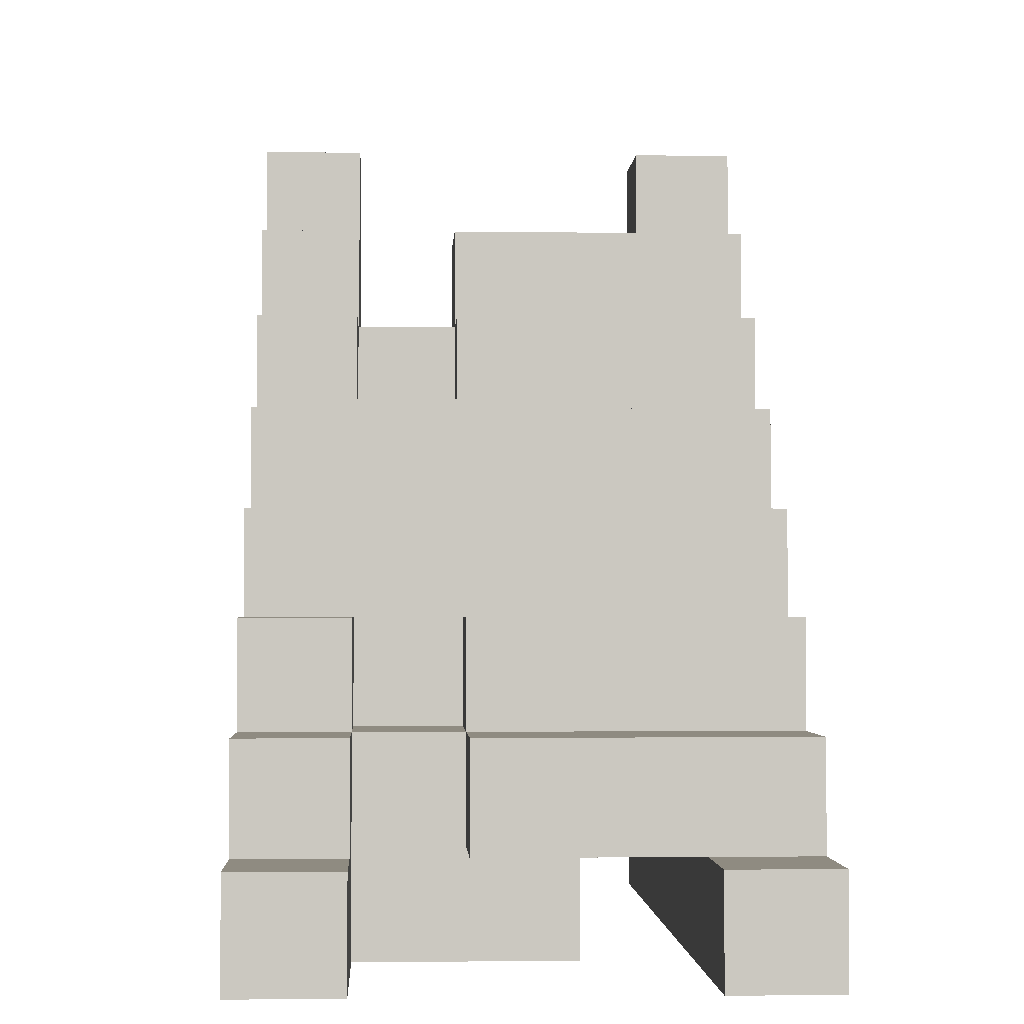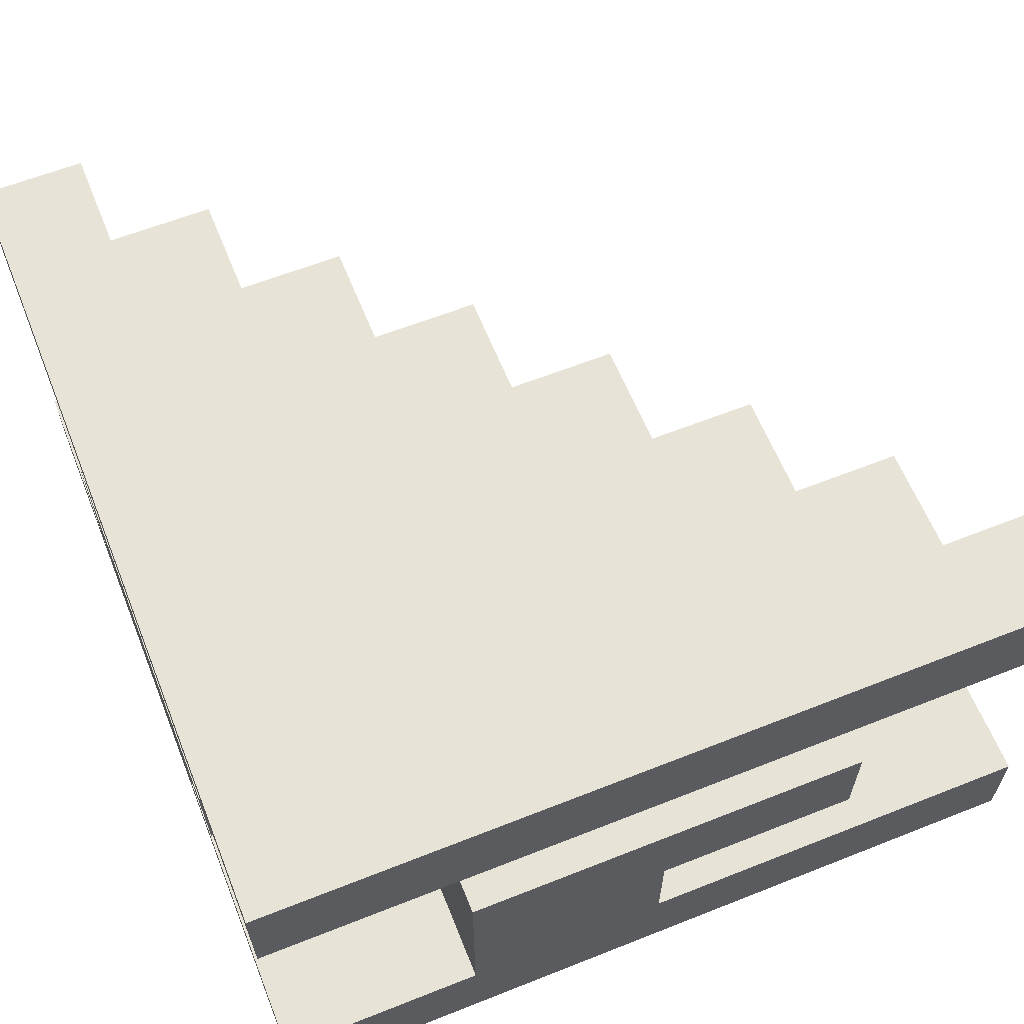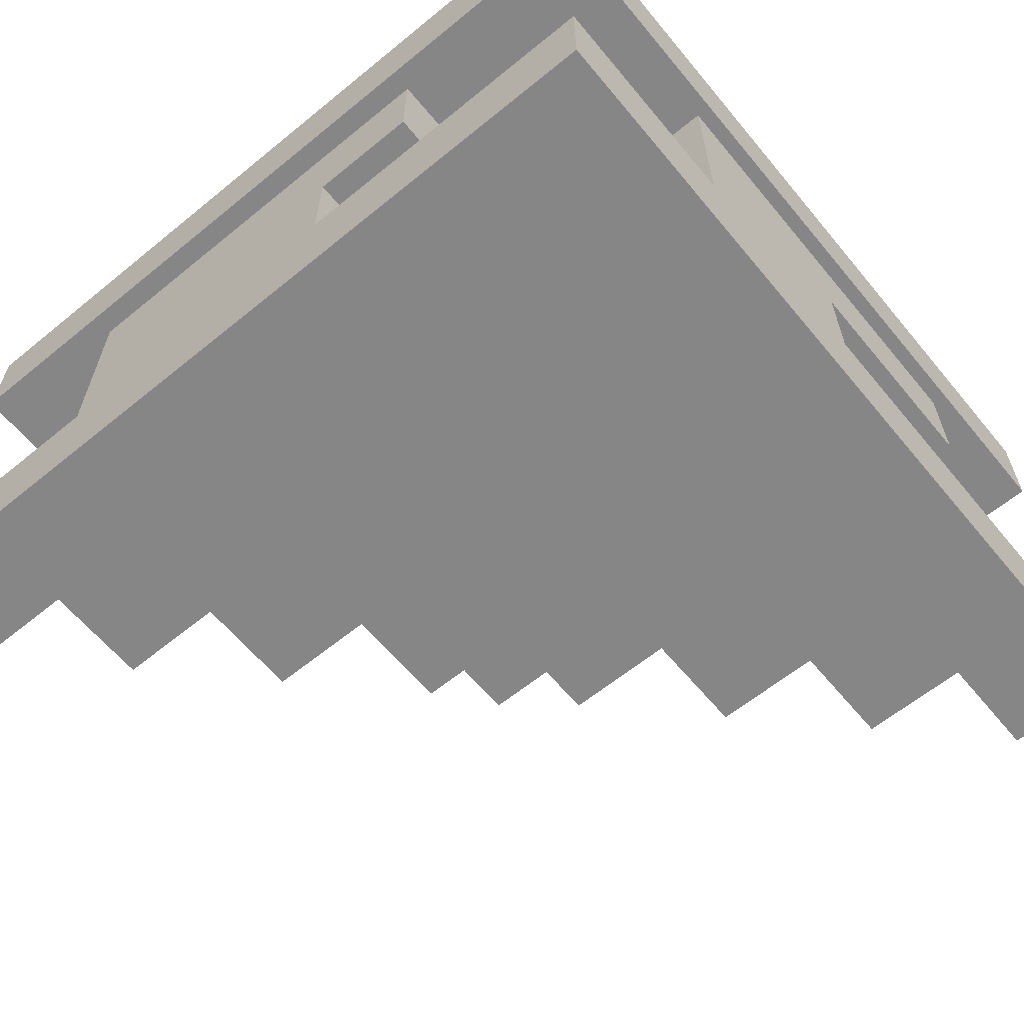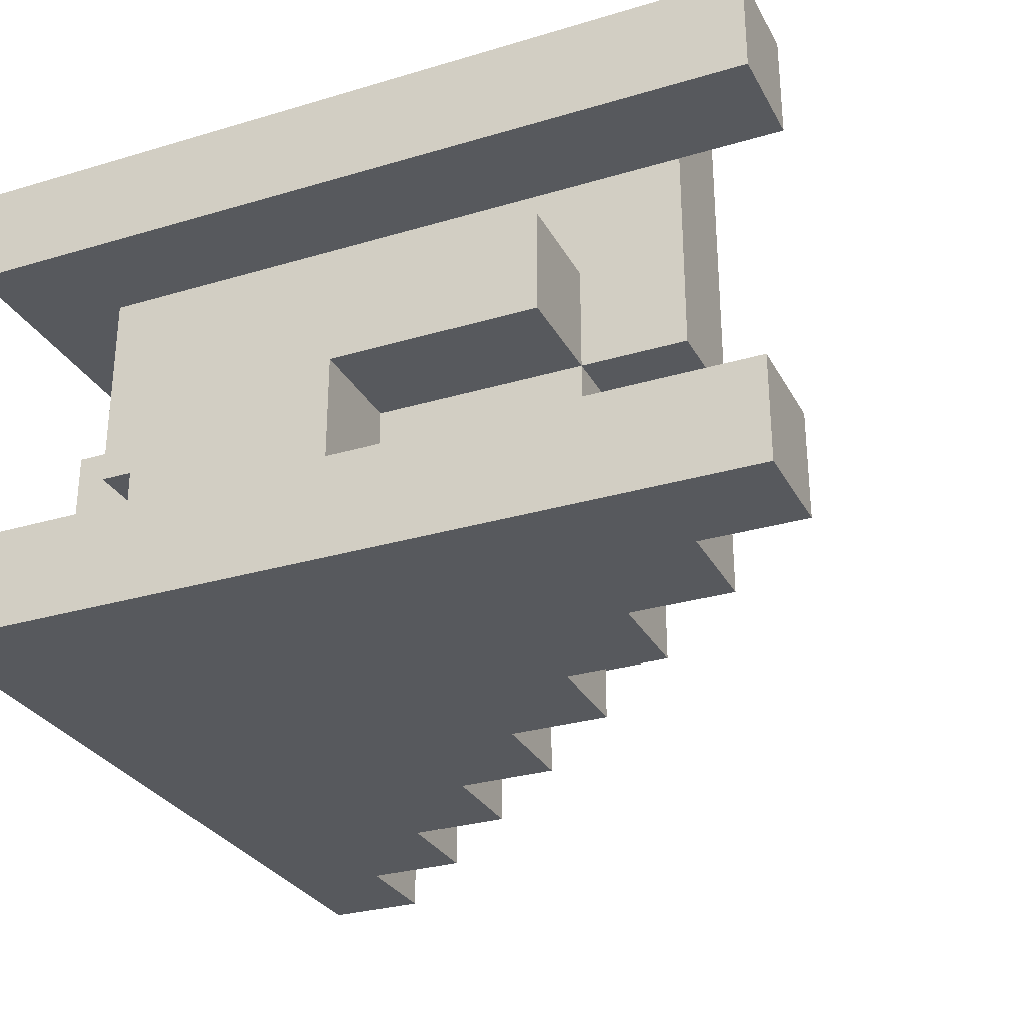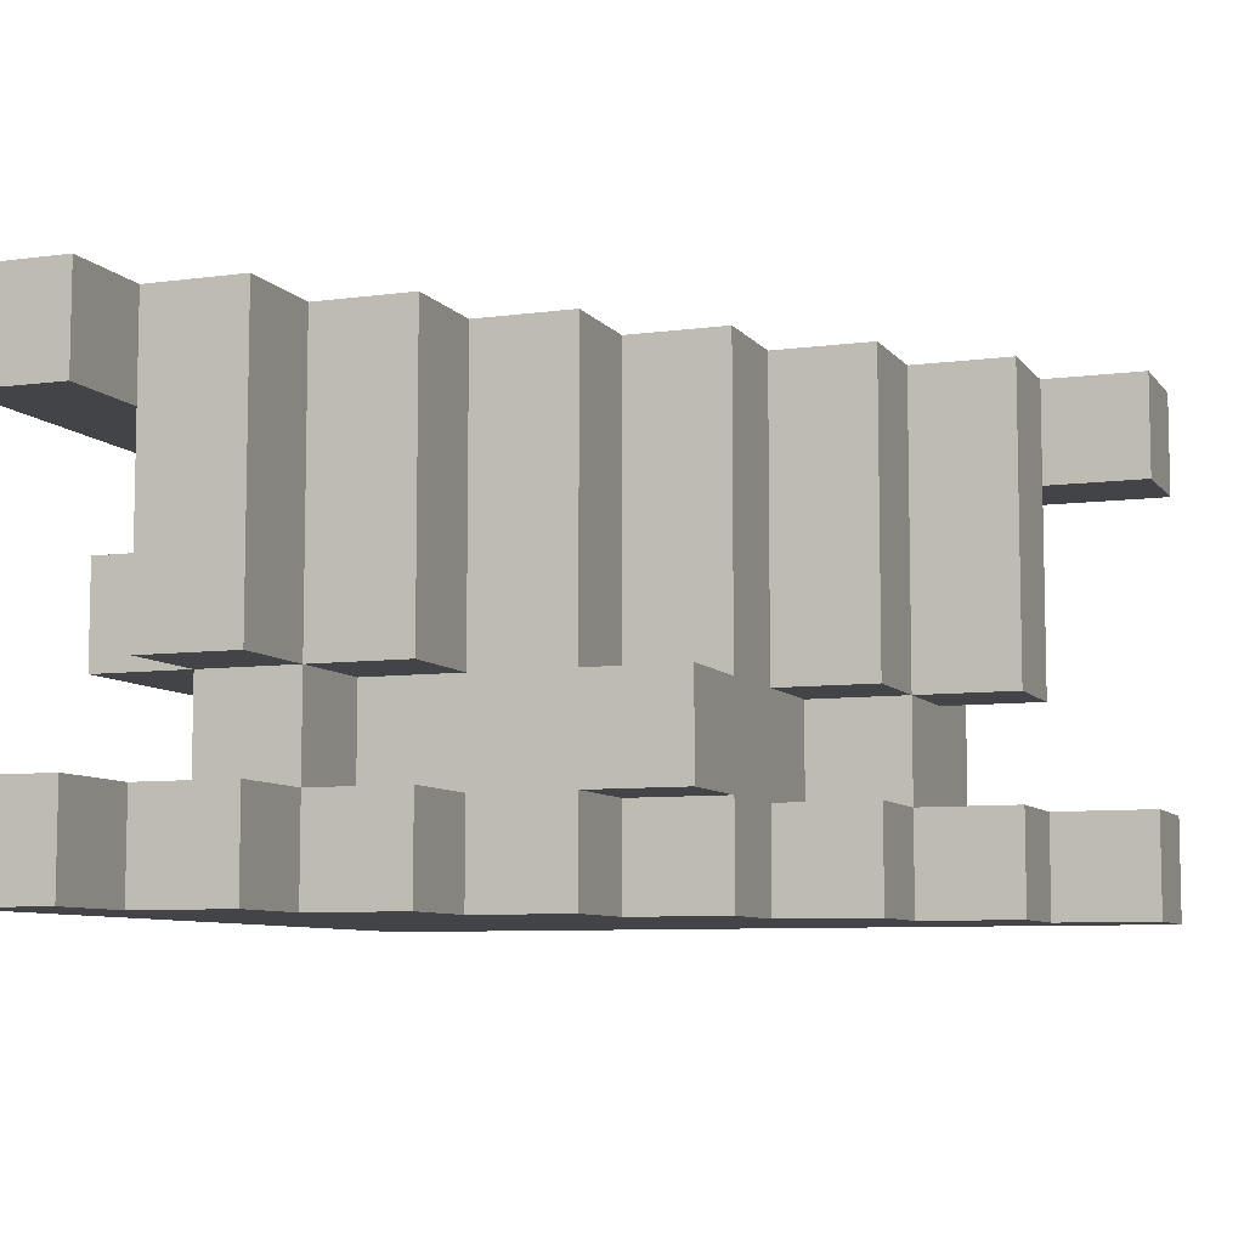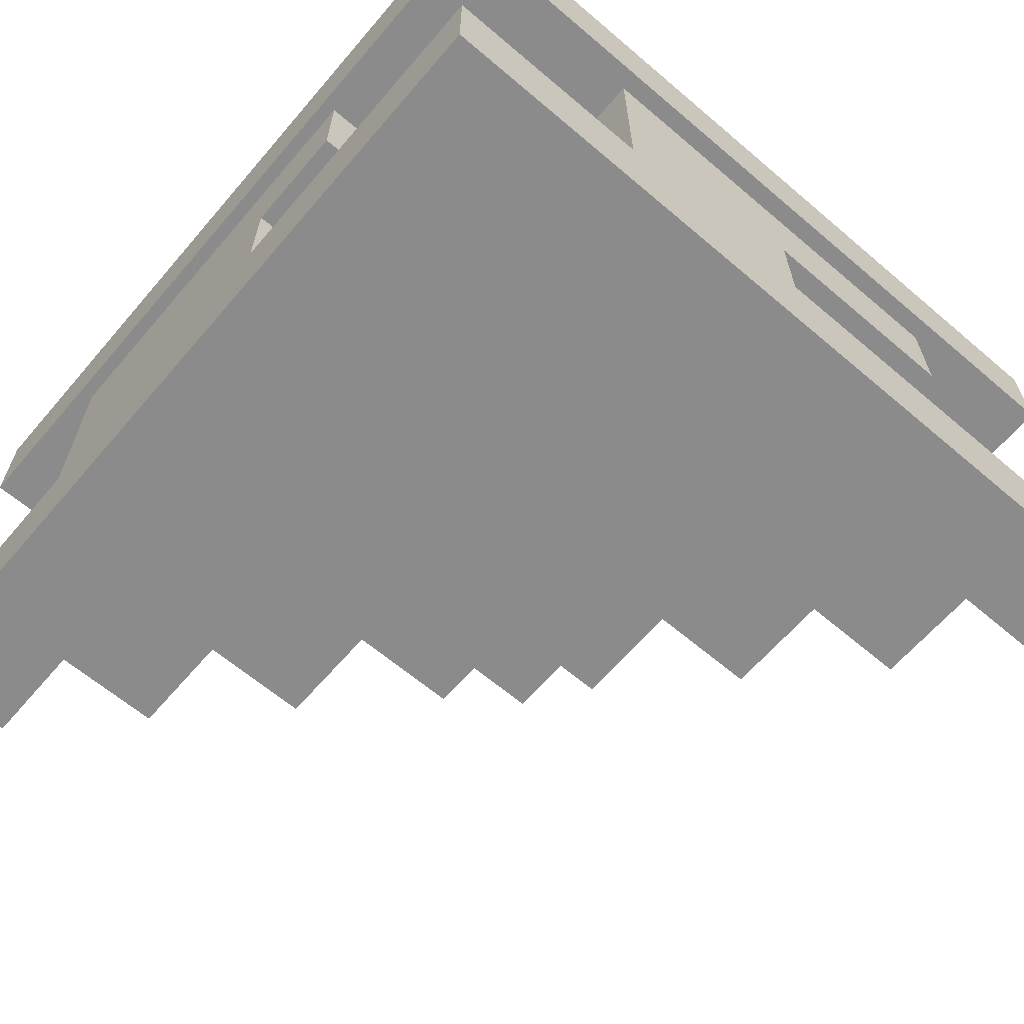
<metadata>
{"format":"obj","ext":"obj","renderer":"f3d","projection":"perspective","resolution":1024,"background":"white","views":[{"elev":-2.1,"azim":87.2,"up":"+Z"},{"elev":62.1,"azim":-111.9,"up":"+Y"},{"elev":-62.2,"azim":-140.4,"up":"+Y"},{"elev":-29.3,"azim":-66.2,"up":"+Y"},{"elev":-7.7,"azim":20.8,"up":"+Y"},{"elev":-63.9,"azim":-130.6,"up":"+Y"}]}
</metadata>
<code>
g sandwich
v -4 0 4
v -4 0 -4
v -4 1 4
v -4 1 -0
v -4 1 -2
v -4 1 -4
v -4 2 2
v -4 2 -0
v -4 2 -2
v -4 3 2
v -4 3 -2
v -4 4 4
v -4 4 -4
v -4 5 4
v -4 5 -4
v -3 1 2
v -3 1 -0
v -3 2 3
v -3 2 2
v -3 2 -0
v -3 2 -2
v -3 2 -3
v -3 3 3
v -3 3 2
v -3 3 -2
v -3 3 -3
v -3 4 3
v -3 4 -3
v -2 1 -2
v -2 1 -3
v -2 2 -2
v -2 2 -3
v -2 2 -4
v -2 3 -3
v -2 3 -4
v -1 1 -3
v -1 1 -4
v -1 2 -3
v -1 2 -4
v -3 0 4
v -3 0 3
v -3 1 4
v -3 1 3
v -3 4 4
v -3 4 3
v -3 5 4
v -3 5 3
v -2 0 3
v -2 0 2
v -2 1 3
v -2 1 2
v -2 1 1
v -2 2 3
v -2 2 2
v -2 2 1
v -2 3 3
v -2 3 2
v -2 4 3
v -2 4 2
v -2 5 3
v -2 5 2
v -1 0 2
v -1 0 1
v -1 1 2
v -1 1 1
v -1 2 2
v -1 2 1
v -1 3 2
v -1 3 1
v -1 4 2
v -1 4 1
v -1 5 2
v -1 5 1
v 0 0 1
v 0 0 -0
v 0 1 1
v 0 1 -0
v 0 2 1
v 0 2 -0
v 0 3 1
v 0 3 -0
v 0 4 1
v 0 4 -0
v 0 5 1
v 0 5 -0
v 1 0 -0
v 1 0 -1
v 1 1 1
v 1 1 -0
v 1 1 -1
v 1 1 -2
v 1 2 1
v 1 2 -0
v 1 2 -1
v 1 2 -2
v 1 3 -0
v 1 3 -1
v 1 4 -0
v 1 4 -1
v 1 5 -0
v 1 5 -1
v 2 0 -1
v 2 0 -2
v 2 1 -1
v 2 1 -2
v 2 1 -3
v 2 1 -4
v 2 2 -1
v 2 2 -2
v 2 2 -3
v 2 2 -4
v 2 3 -1
v 2 3 -2
v 2 3 -3
v 2 3 -4
v 2 4 -1
v 2 4 -2
v 2 5 -1
v 2 5 -2
v 3 0 -2
v 3 0 -3
v 3 1 -2
v 3 1 -3
v 3 2 -2
v 3 2 -3
v 3 3 -2
v 3 3 -3
v 3 4 -2
v 3 4 -3
v 3 5 -2
v 3 5 -3
v 4 0 -3
v 4 0 -4
v 4 1 -3
v 4 1 -4
v 4 4 -3
v 4 4 -4
v 4 5 -3
v 4 5 -4
v -4 0 4
v -4 1 4
v -4 4 4
v -4 5 4
v -3 0 4
v -3 1 4
v -3 4 4
v -3 5 4
v -3 0 3
v -3 1 3
v -3 2 3
v -3 3 3
v -3 4 3
v -3 5 3
v -2 0 3
v -2 1 3
v -2 2 3
v -2 3 3
v -2 4 3
v -2 5 3
v -4 2 2
v -4 3 2
v -3 1 2
v -3 2 2
v -3 3 2
v -2 0 2
v -2 1 2
v -2 2 2
v -2 3 2
v -2 4 2
v -2 5 2
v -1 0 2
v -1 1 2
v -1 2 2
v -1 3 2
v -1 4 2
v -1 5 2
v -2 1 1
v -2 2 1
v -1 0 1
v -1 1 1
v -1 2 1
v -1 3 1
v -1 4 1
v -1 5 1
v 0 0 1
v 0 1 1
v 0 2 1
v 0 3 1
v 0 4 1
v 0 5 1
v 1 1 1
v 1 2 1
v -4 1 -0
v -4 2 -0
v -3 1 -0
v -3 2 -0
v 0 0 -0
v 0 1 -0
v 0 2 -0
v 0 3 -0
v 0 4 -0
v 0 5 -0
v 1 0 -0
v 1 1 -0
v 1 2 -0
v 1 3 -0
v 1 4 -0
v 1 5 -0
v 1 0 -1
v 1 1 -1
v 1 2 -1
v 1 3 -1
v 1 4 -1
v 1 5 -1
v 2 0 -1
v 2 1 -1
v 2 2 -1
v 2 3 -1
v 2 4 -1
v 2 5 -1
v 1 1 -2
v 1 2 -2
v 2 0 -2
v 2 1 -2
v 2 2 -2
v 2 3 -2
v 2 4 -2
v 2 5 -2
v 3 0 -2
v 3 1 -2
v 3 2 -2
v 3 3 -2
v 3 4 -2
v 3 5 -2
v 3 0 -3
v 3 1 -3
v 3 4 -3
v 3 5 -3
v 4 0 -3
v 4 1 -3
v 4 4 -3
v 4 5 -3
v -4 1 -2
v -4 2 -2
v -4 3 -2
v -3 1 -2
v -3 2 -2
v -3 3 -2
v -2 1 -2
v -2 2 -2
v -3 2 -3
v -3 3 -3
v -3 4 -3
v -2 1 -3
v -2 2 -3
v -2 3 -3
v -1 1 -3
v -1 2 -3
v 2 2 -3
v 2 3 -3
v 3 2 -3
v 3 3 -3
v 3 4 -3
v -4 0 -4
v -4 1 -4
v -4 4 -4
v -4 5 -4
v -2 2 -4
v -2 3 -4
v -1 1 -4
v -1 2 -4
v 2 1 -4
v 2 2 -4
v 2 3 -4
v 4 0 -4
v 4 1 -4
v 4 4 -4
v 4 5 -4
v -4 0 4
v -3 0 4
v -3 0 3
v -2 0 3
v -3 0 2
v -2 0 2
v -1 0 2
v -1 0 1
v 0 0 1
v -2 0 -0
v -1 0 -0
v 0 0 -0
v 1 0 -0
v -2 0 -1
v -1 0 -1
v 0 0 -1
v 1 0 -1
v 2 0 -1
v -3 0 -2
v -2 0 -2
v -1 0 -2
v 0 0 -2
v 1 0 -2
v 2 0 -2
v 3 0 -2
v -3 0 -3
v -2 0 -3
v -1 0 -3
v 0 0 -3
v 2 0 -3
v 3 0 -3
v 4 0 -3
v -4 0 -4
v 4 0 -4
v 0 1 1
v 1 1 1
v 0 1 -0
v 1 1 -0
v -3 2 3
v -2 2 3
v -4 2 2
v -3 2 2
v -2 2 2
v -1 2 2
v -2 2 1
v -1 2 1
v -4 2 -0
v -3 2 -0
v 1 2 -1
v 2 2 -1
v -3 2 -2
v -2 2 -2
v 1 2 -2
v 2 2 -2
v 3 2 -2
v -3 2 -3
v -2 2 -3
v -1 2 -3
v 2 2 -3
v 3 2 -3
v -2 2 -4
v -1 2 -4
v -4 4 4
v -3 4 4
v -3 4 3
v -3 4 -3
v 3 4 -3
v 4 4 -3
v -4 4 -4
v 4 4 -4
v -4 1 4
v -3 1 4
v -3 1 3
v -2 1 3
v -3 1 2
v -2 1 2
v -1 1 2
v -2 1 1
v -1 1 1
v -4 1 -0
v -3 1 -0
v 1 1 -1
v 2 1 -1
v -4 1 -2
v -3 1 -2
v -2 1 -2
v 1 1 -2
v 2 1 -2
v 3 1 -2
v -3 1 -3
v -2 1 -3
v -1 1 -3
v 2 1 -3
v 3 1 -3
v 4 1 -3
v -4 1 -4
v -1 1 -4
v 2 1 -4
v 4 1 -4
v 0 2 1
v 1 2 1
v 0 2 -0
v 1 2 -0
v -4 3 2
v -3 3 2
v -4 3 -2
v -3 3 -2
v -2 3 -3
v 2 3 -3
v -2 3 -4
v 2 3 -4
v -4 5 4
v -3 5 4
v -3 5 3
v -2 5 3
v -3 5 2
v -2 5 2
v -1 5 2
v -3 5 1
v -2 5 1
v -1 5 1
v 0 5 1
v -1 5 -0
v 0 5 -0
v 1 5 -0
v -3 5 -1
v -2 5 -1
v 1 5 -1
v 2 5 -1
v -3 5 -2
v -2 5 -2
v -1 5 -2
v 0 5 -2
v 1 5 -2
v 2 5 -2
v 3 5 -2
v -3 5 -3
v -1 5 -3
v 0 5 -3
v 2 5 -3
v 3 5 -3
v 4 5 -3
v -4 5 -4
v 4 5 -4
f 3 2 1
f 4 2 3
f 5 2 4
f 6 2 5
f 8 5 4
f 9 5 8
f 10 8 7
f 10 9 8
f 11 9 10
f 14 13 12
f 15 13 14
f 19 17 16
f 20 17 19
f 23 19 18
f 24 19 23
f 25 22 21
f 26 22 25
f 27 24 23
f 27 25 24
f 27 26 25
f 28 26 27
f 31 30 29
f 32 30 31
f 34 33 32
f 35 33 34
f 38 37 36
f 39 37 38
f 40 41 42
f 42 41 43
f 44 45 46
f 46 45 47
f 48 49 50
f 50 49 51
f 51 52 54
f 54 52 55
f 53 54 56
f 56 54 57
f 56 57 58
f 58 57 59
f 58 59 60
f 60 59 61
f 62 63 64
f 64 63 65
f 66 67 68
f 68 67 69
f 68 69 70
f 70 69 71
f 70 71 72
f 72 71 73
f 74 75 76
f 76 75 77
f 78 79 80
f 80 79 81
f 80 81 82
f 82 81 83
f 82 83 84
f 84 83 85
f 86 87 89
f 89 87 90
f 88 89 92
f 90 91 92
f 89 90 92
f 92 91 93
f 93 91 94
f 94 91 95
f 93 94 96
f 96 94 97
f 96 97 98
f 98 97 99
f 98 99 100
f 100 99 101
f 102 103 104
f 104 103 105
f 106 107 109
f 105 106 109
f 109 107 110
f 110 107 111
f 108 109 112
f 112 109 113
f 110 111 114
f 114 111 115
f 112 113 116
f 116 113 117
f 116 117 118
f 118 117 119
f 120 121 122
f 122 121 123
f 124 125 126
f 126 125 127
f 126 127 128
f 128 127 129
f 128 129 130
f 130 129 131
f 132 133 134
f 134 133 135
f 136 137 138
f 138 137 139
f 144 141 140
f 145 141 144
f 146 143 142
f 147 143 146
f 154 149 148
f 155 149 154
f 156 151 150
f 157 152 151
f 157 151 156
f 158 153 152
f 158 152 157
f 159 153 158
f 163 161 160
f 164 161 163
f 166 163 162
f 167 163 166
f 171 166 165
f 172 166 171
f 173 168 167
f 174 169 168
f 174 168 173
f 175 170 169
f 175 169 174
f 176 170 175
f 180 178 177
f 181 178 180
f 185 180 179
f 186 181 180
f 186 180 185
f 187 182 181
f 187 181 186
f 188 183 182
f 188 182 187
f 189 184 183
f 189 183 188
f 190 184 189
f 191 187 186
f 192 187 191
f 195 194 193
f 196 194 195
f 203 198 197
f 204 198 203
f 205 200 199
f 206 201 200
f 206 200 205
f 207 202 201
f 207 201 206
f 208 202 207
f 215 210 209
f 216 210 215
f 217 212 211
f 218 213 212
f 218 212 217
f 219 214 213
f 219 213 218
f 220 214 219
f 224 222 221
f 225 222 224
f 229 224 223
f 230 224 229
f 231 226 225
f 232 227 226
f 232 226 231
f 233 228 227
f 233 227 232
f 234 228 233
f 239 236 235
f 240 236 239
f 241 238 237
f 242 238 241
f 243 244 246
f 244 245 247
f 246 244 247
f 247 245 248
f 246 247 249
f 249 247 250
f 251 252 255
f 252 253 256
f 255 252 256
f 254 255 257
f 257 255 258
f 256 253 260
f 259 260 261
f 260 253 262
f 261 260 262
f 262 253 263
f 264 265 270
f 268 269 271
f 264 270 272
f 270 271 272
f 271 269 273
f 272 271 273
f 273 269 274
f 264 272 275
f 275 272 276
f 266 267 277
f 277 267 278
f 281 280 279
f 283 281 279
f 283 282 281
f 284 282 283
f 286 284 283
f 286 285 284
f 288 286 283
f 288 287 286
f 289 287 288
f 290 287 289
f 292 288 283
f 292 289 288
f 293 291 290
f 293 289 292
f 293 290 289
f 294 291 293
f 295 291 294
f 297 283 279
f 297 292 283
f 297 293 292
f 297 294 293
f 298 294 297
f 299 294 298
f 300 295 294
f 300 294 299
f 301 296 295
f 301 295 300
f 302 296 301
f 304 297 279
f 304 298 297
f 305 299 298
f 305 298 304
f 306 300 299
f 306 299 305
f 307 302 301
f 307 300 306
f 307 301 300
f 308 303 302
f 308 302 307
f 309 303 308
f 311 305 304
f 311 310 309
f 311 309 308
f 311 308 307
f 311 306 305
f 311 307 306
f 311 304 279
f 312 310 311
f 315 314 313
f 316 314 315
f 320 318 317
f 321 318 320
f 323 322 321
f 324 322 323
f 325 320 319
f 326 320 325
f 331 328 327
f 332 328 331
f 334 330 329
f 335 330 334
f 337 333 332
f 338 333 337
f 339 336 335
f 340 336 339
f 343 342 341
f 344 343 341
f 347 344 341
f 347 346 345
f 347 345 344
f 348 346 347
f 349 350 351
f 349 351 353
f 351 352 353
f 353 352 354
f 354 355 356
f 356 355 357
f 349 353 358
f 358 353 359
f 360 361 365
f 365 361 366
f 363 364 368
f 362 363 368
f 368 364 369
f 366 367 371
f 371 367 372
f 369 370 374
f 362 368 374
f 368 369 374
f 374 370 375
f 372 373 376
f 371 372 376
f 376 373 377
f 378 379 380
f 380 379 381
f 382 383 384
f 384 383 385
f 386 387 388
f 388 387 389
f 390 391 392
f 390 392 394
f 392 393 394
f 394 393 395
f 390 394 397
f 394 395 397
f 395 396 398
f 397 395 398
f 398 396 399
f 397 398 401
f 399 400 401
f 398 399 401
f 401 400 402
f 390 397 404
f 402 403 404
f 401 402 404
f 397 401 404
f 404 403 405
f 405 403 406
f 390 404 408
f 404 405 408
f 405 406 409
f 408 405 409
f 409 406 410
f 410 406 411
f 406 407 412
f 411 406 412
f 412 407 413
f 390 408 415
f 408 409 415
f 409 410 415
f 410 411 416
f 415 410 416
f 412 413 417
f 416 411 417
f 411 412 417
f 413 414 418
f 417 413 418
f 418 414 419
f 390 415 421
f 419 420 421
f 418 419 421
f 417 418 421
f 415 416 421
f 416 417 421
f 421 420 422

</code>
